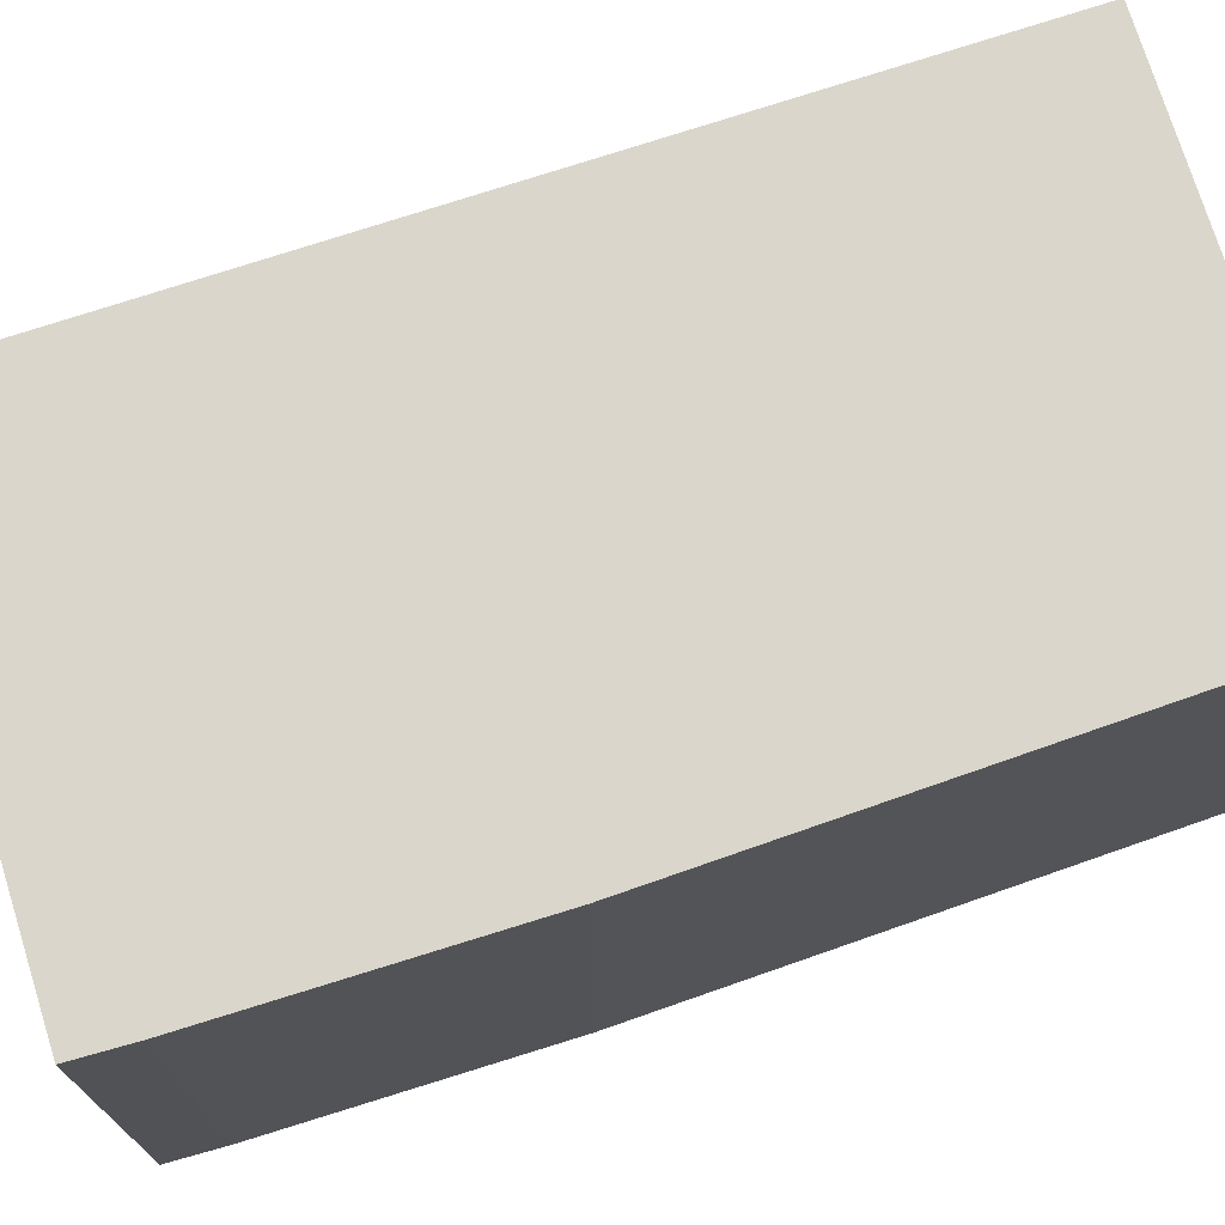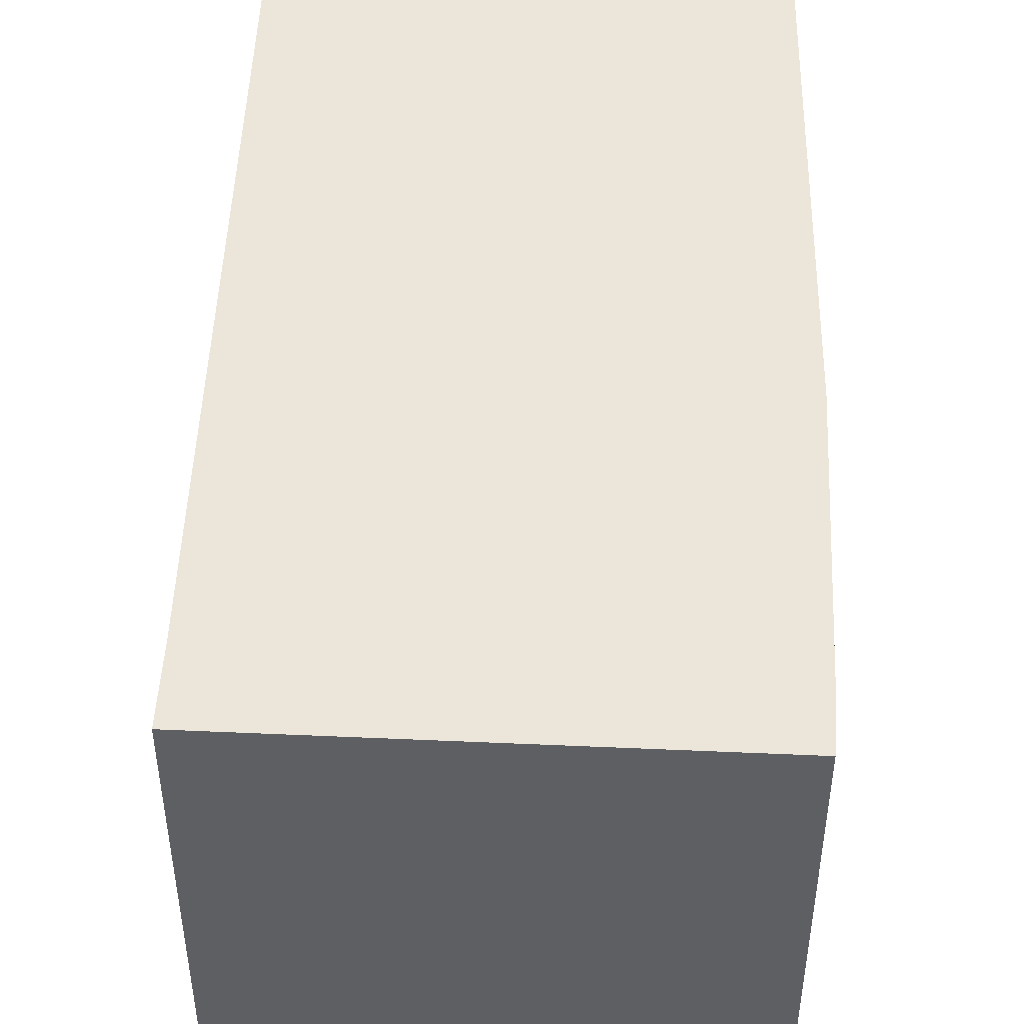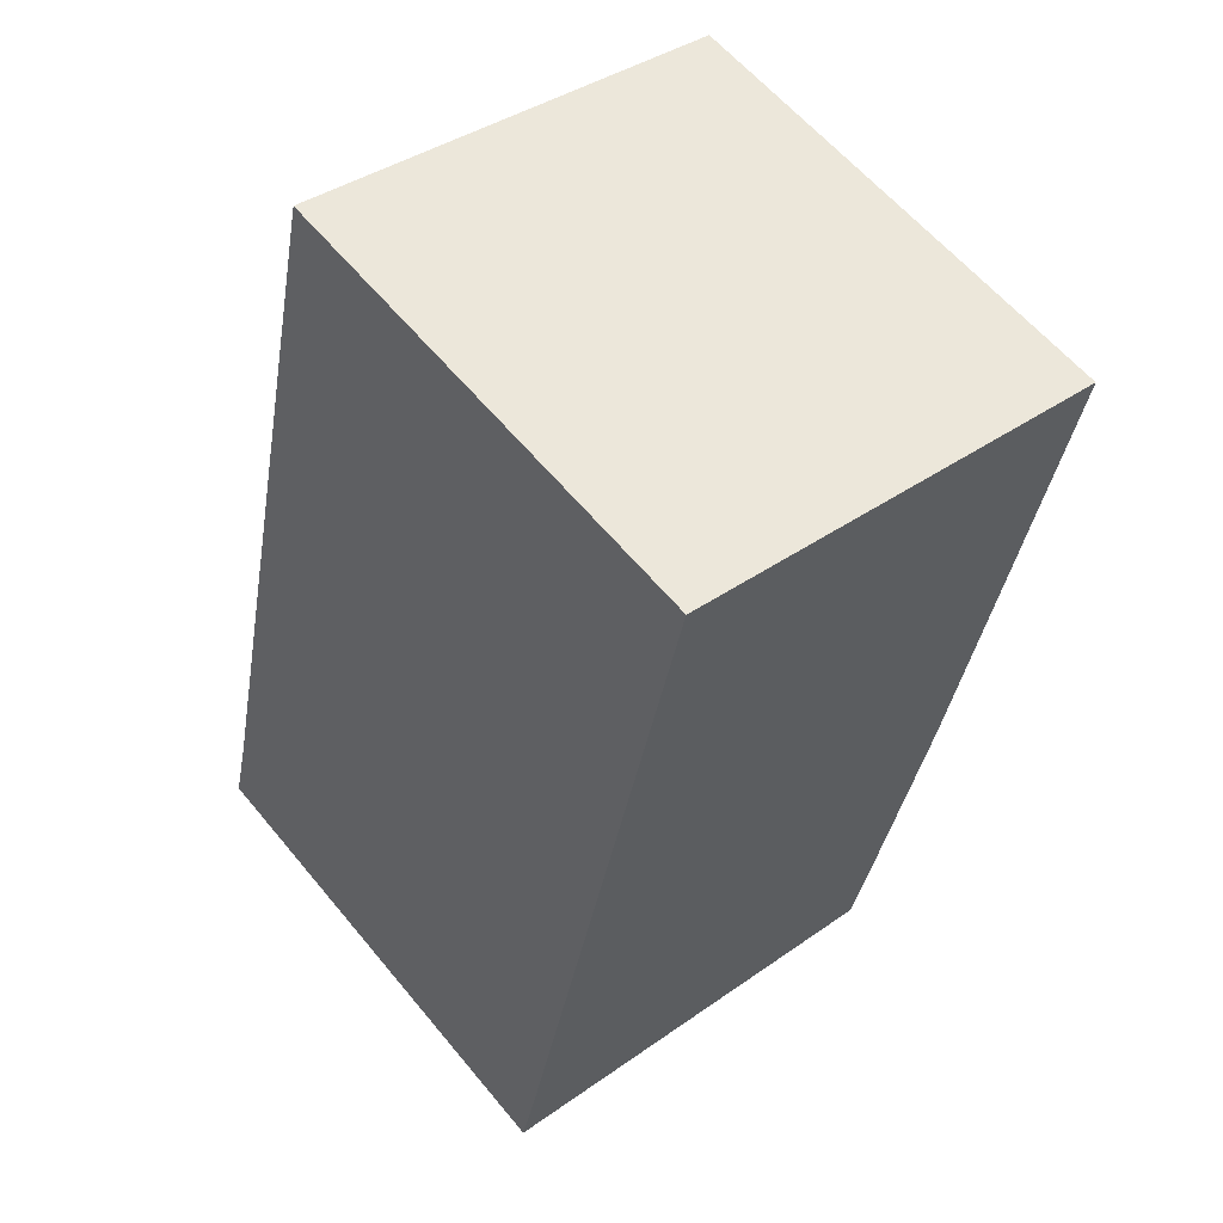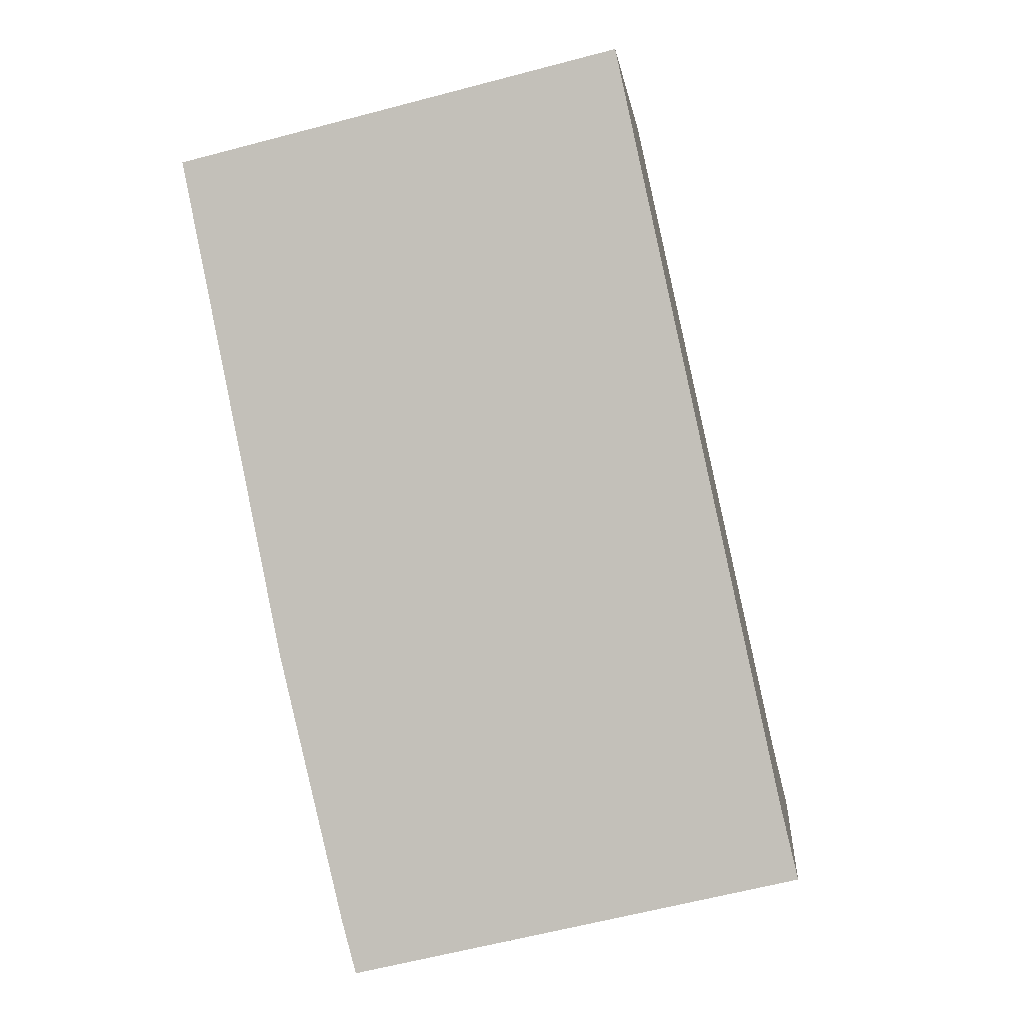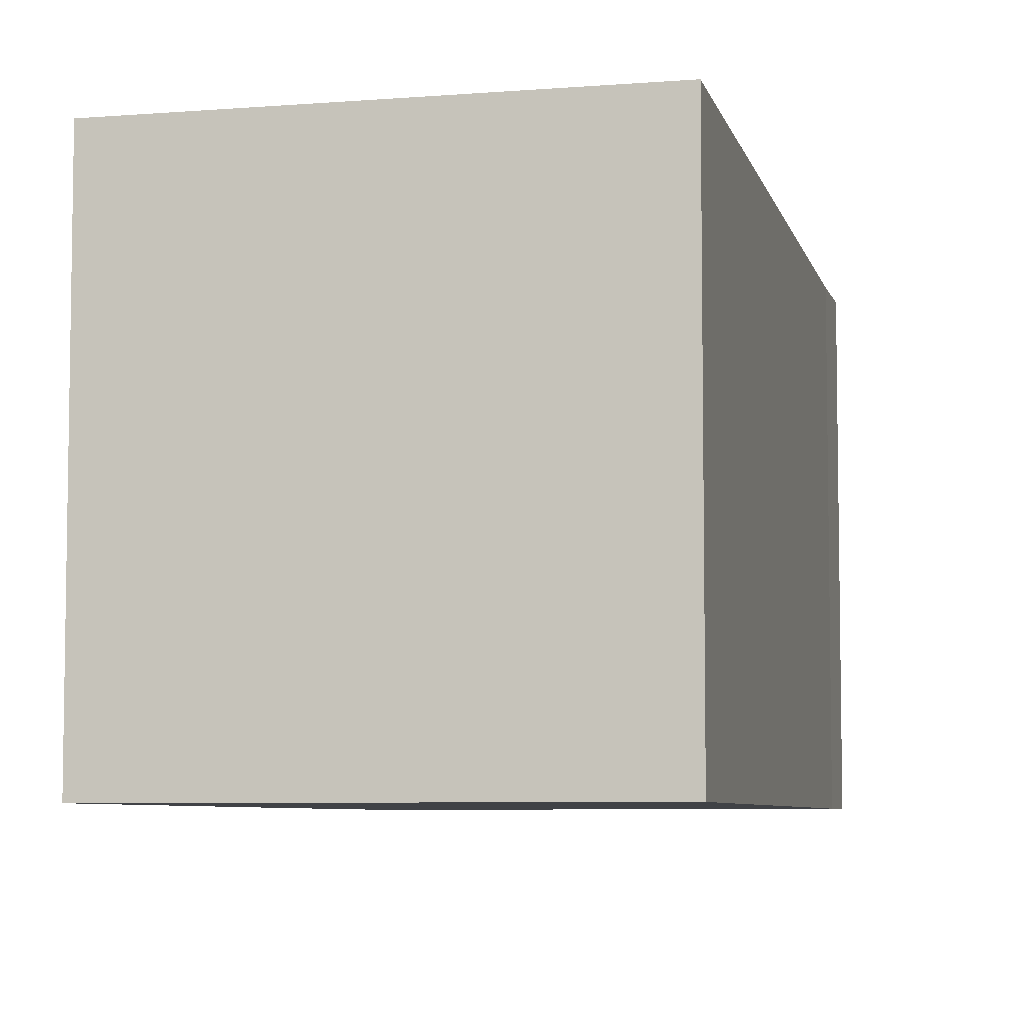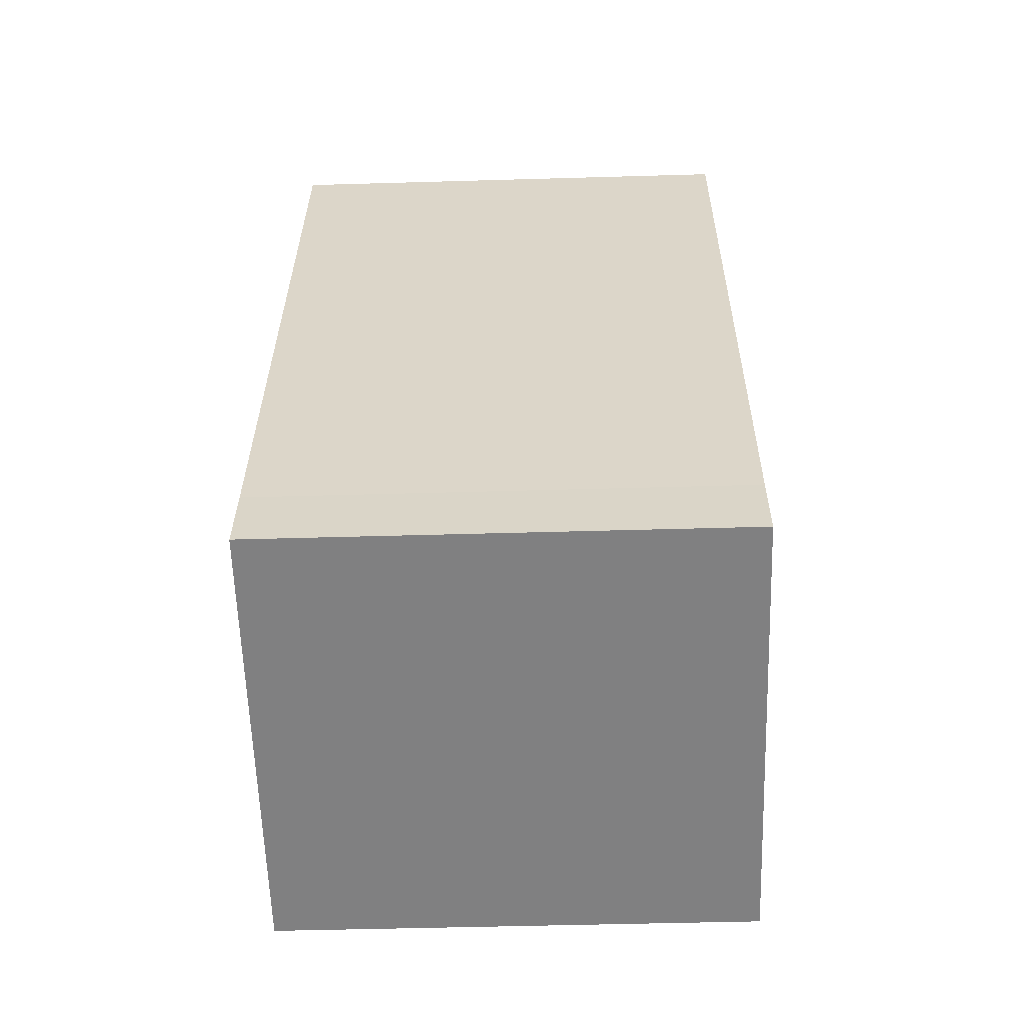
<metadata>
{"format":"obj","ext":"obj","renderer":"f3d","projection":"perspective","resolution":1024,"background":"white","views":[{"elev":73.8,"azim":-120.6,"up":"+Y"},{"elev":48.4,"azim":169.6,"up":"+Y"},{"elev":60.1,"azim":140.7,"up":"+Z"},{"elev":0.9,"azim":6.1,"up":"+Z"},{"elev":-6.3,"azim":0.2,"up":"+Y"},{"elev":-46.9,"azim":91.9,"up":"+Z"}]}
</metadata>
<code>
v  2.391 2.64 0.573
v  0.542 2.64 -2.714
v  0 2.64 1.617e-16
v  3.283 2.64 -3.497
v  0.888 2.64 -4.179
v  0.966 2.64 -4.471
v  3.38 2.64 -3.904
v  0.966 2.738e-16 -4.471
v  0.888 2.559e-16 -4.179
v  0.542 1.662e-16 -2.714
v  0 0 0
v  2.391 -3.509e-17 0.573
v  3.283 2.141e-16 -3.497
v  3.38 2.391e-16 -3.904
g defaultobject
f 1 2 3
f 2 1 4
f 2 4 5
f 5 4 6
f 6 4 7
f 8 5 6
f 5 8 9
f 9 2 5
f 2 9 10
f 10 3 2
f 3 10 11
f 11 1 3
f 1 11 12
f 12 4 1
f 4 12 13
f 13 7 4
f 7 13 14
f 14 6 7
f 6 14 8
f 10 12 11
f 12 10 13
f 13 10 9
f 13 9 14
f 14 9 8

</code>
